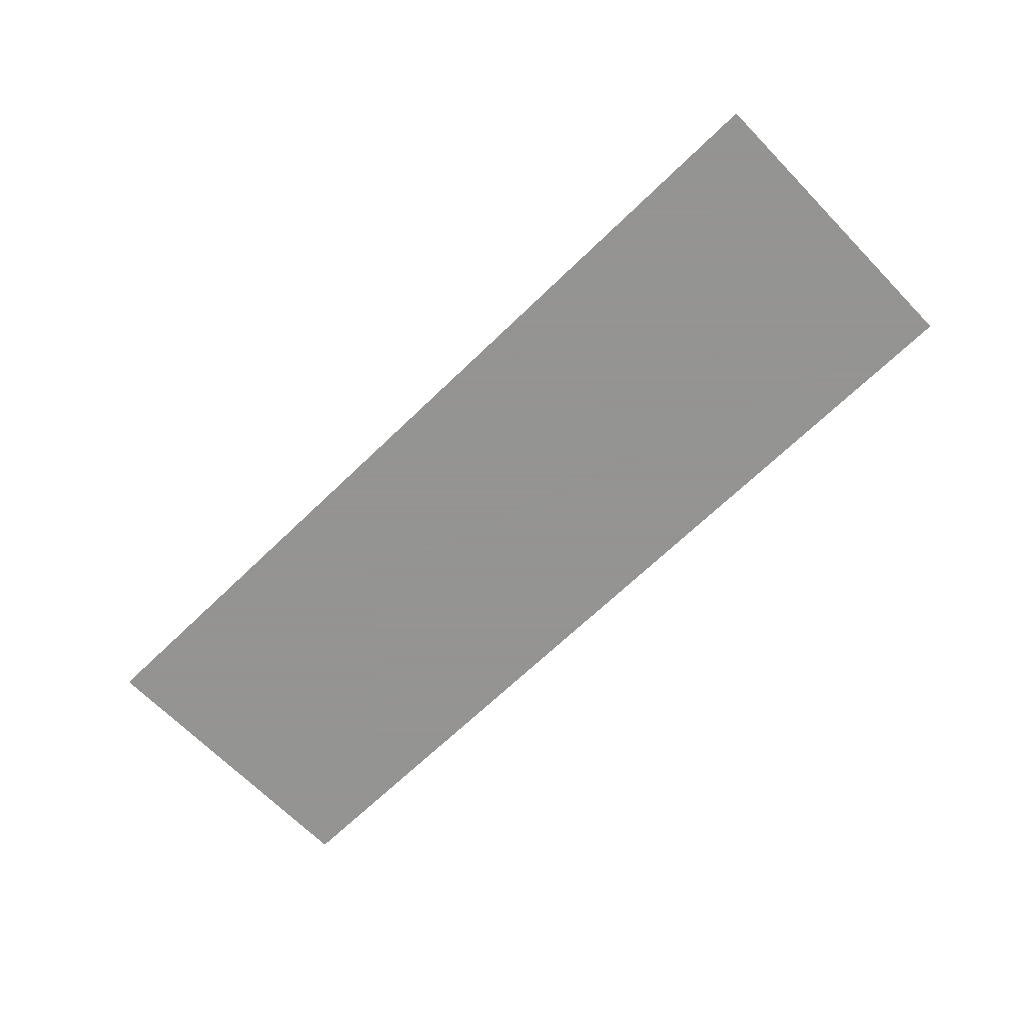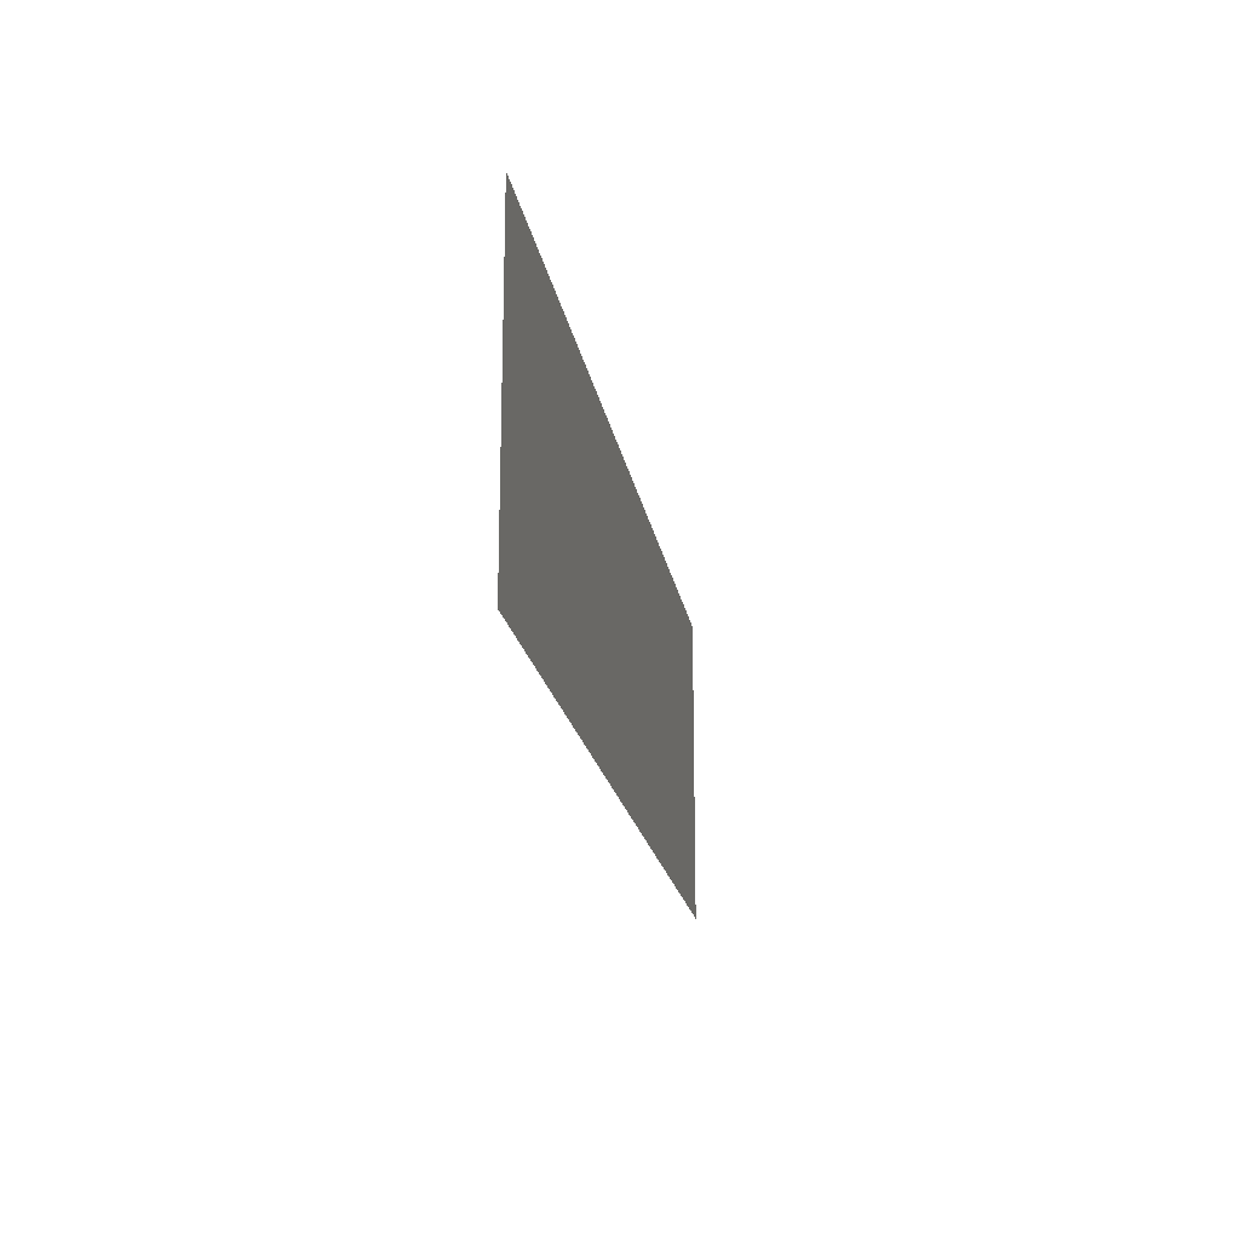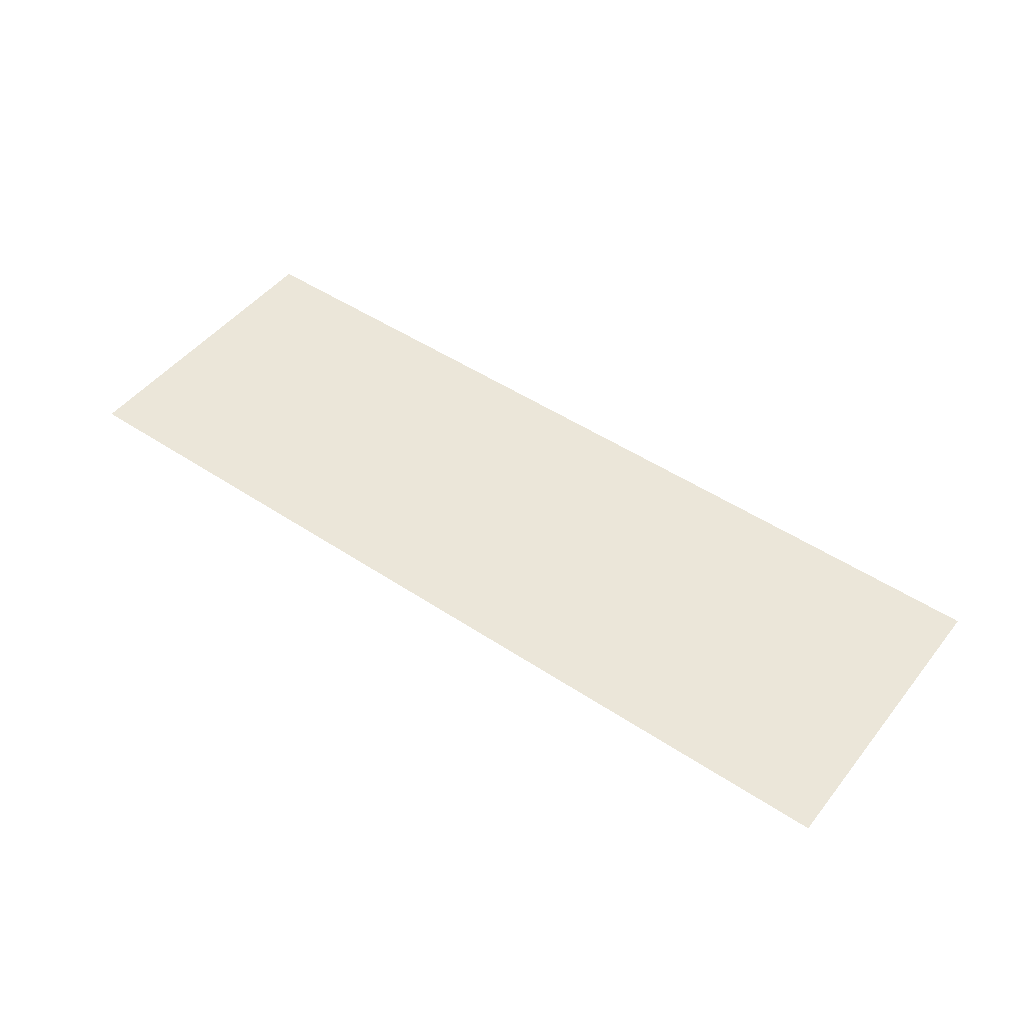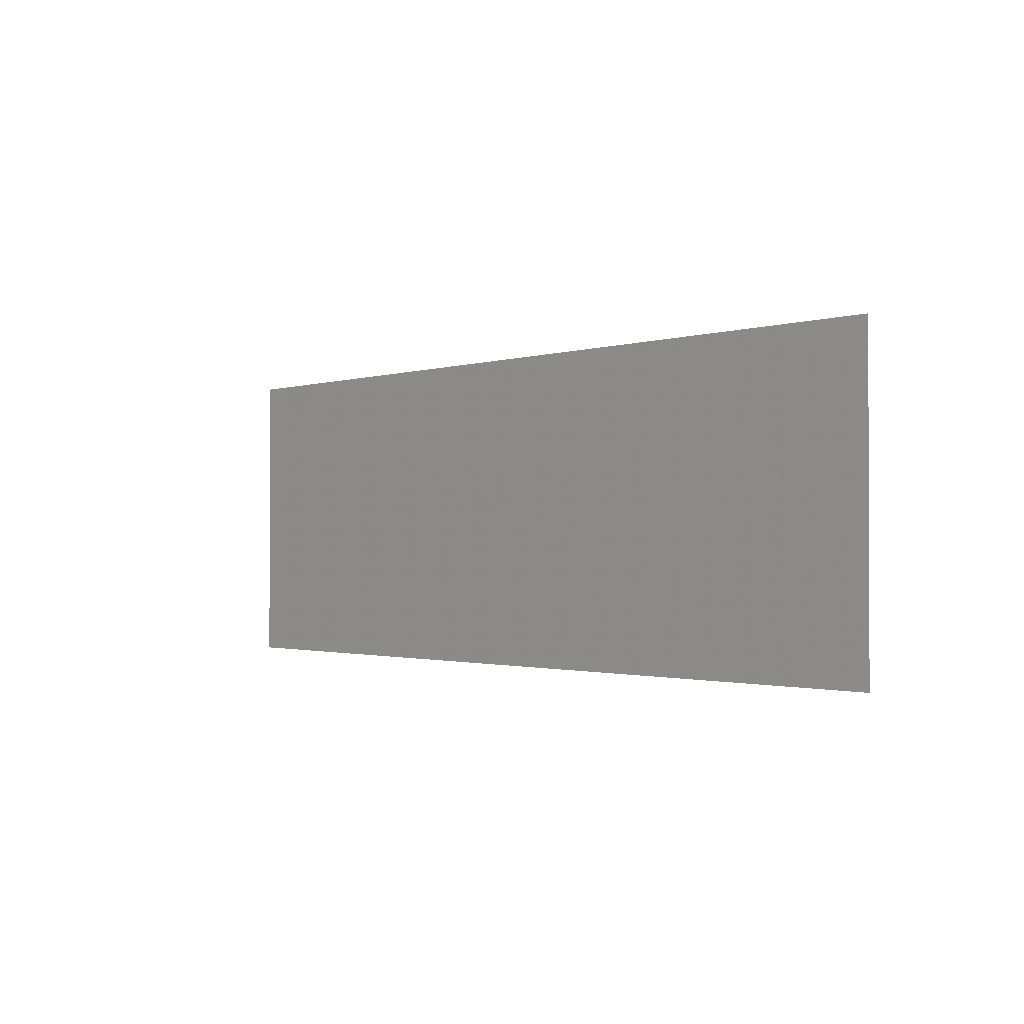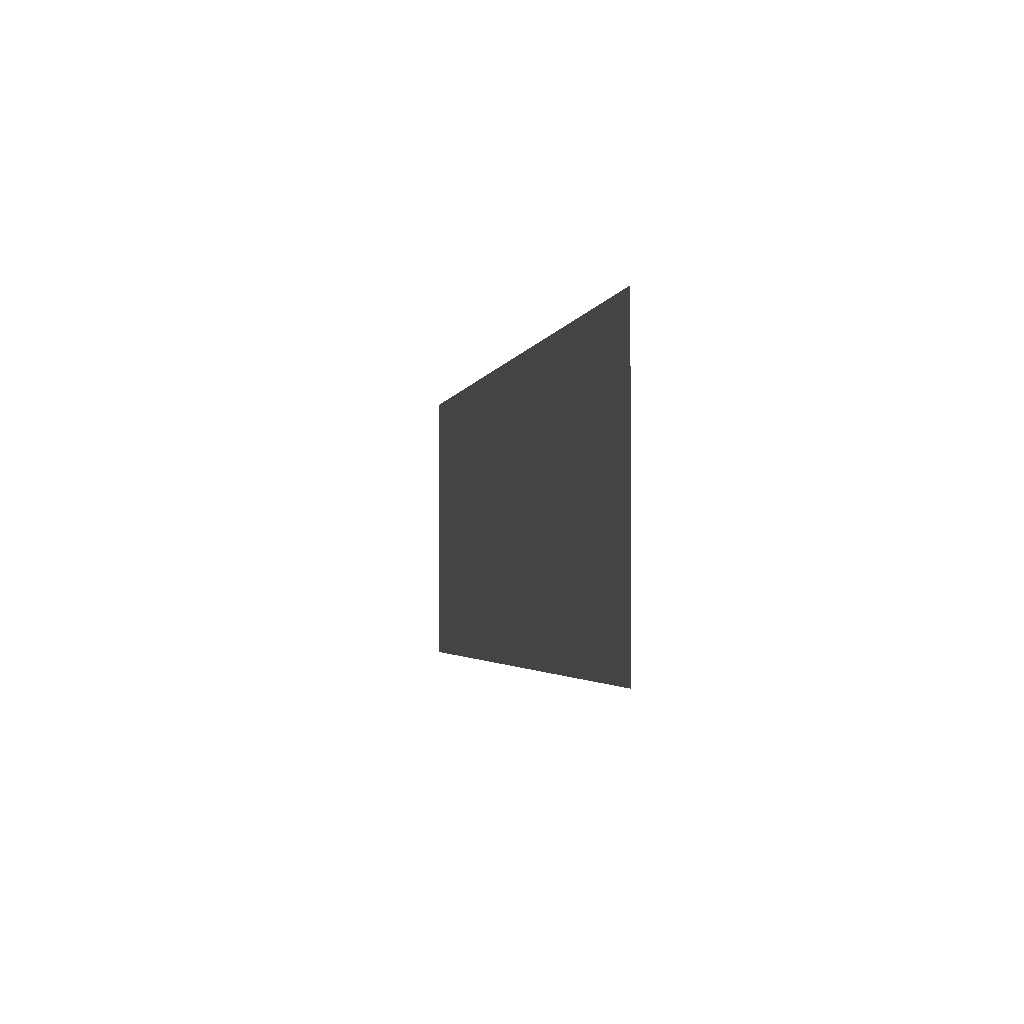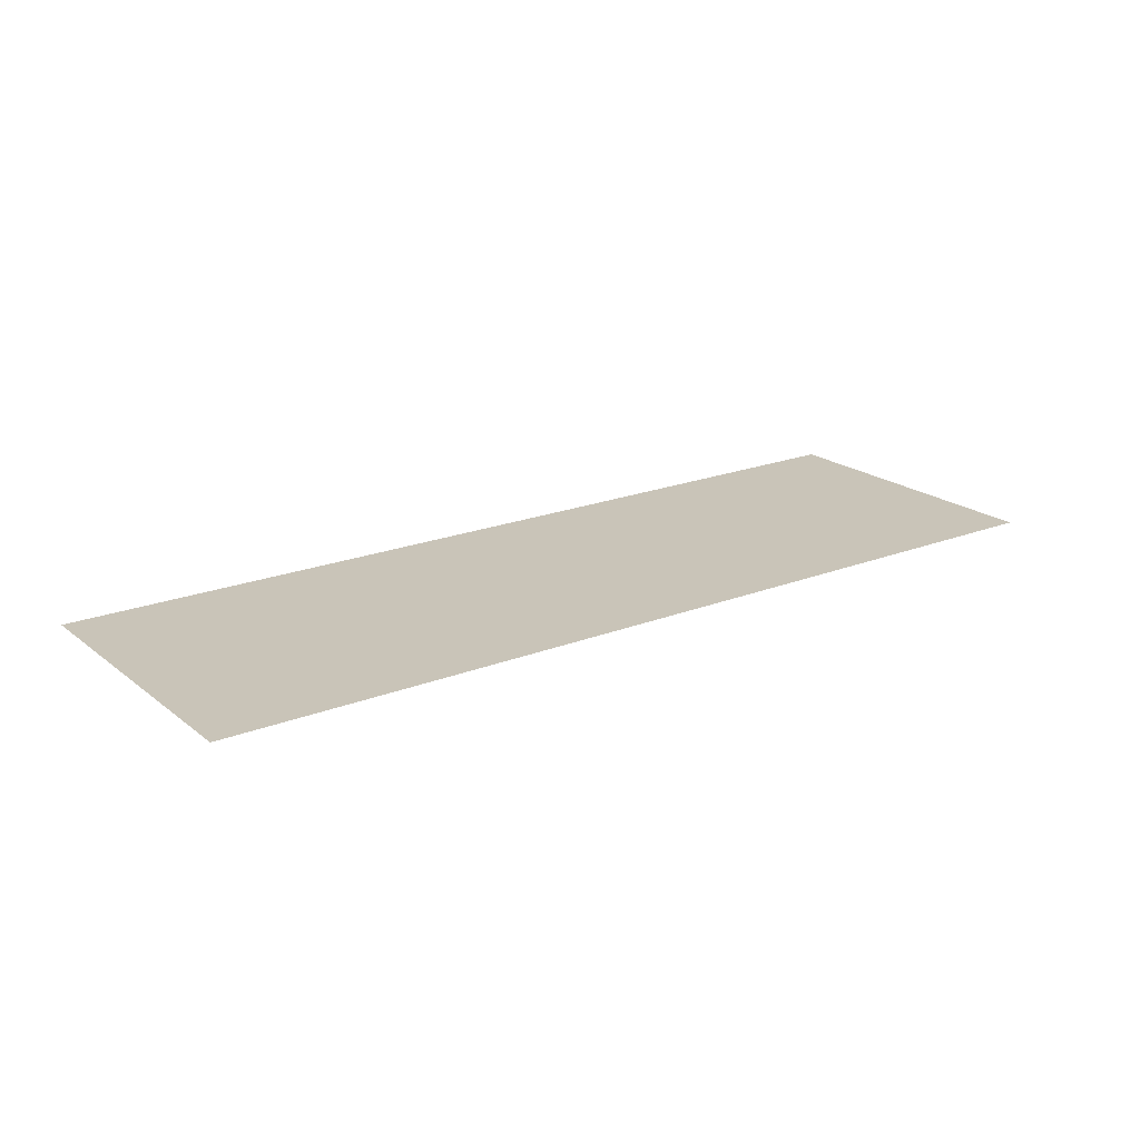
<metadata>
{"format":"obj","ext":"obj","renderer":"f3d","projection":"perspective","resolution":1024,"background":"white","views":[{"elev":-66.9,"azim":44.2,"up":"+Y"},{"elev":-19.5,"azim":-80.6,"up":"+Z"},{"elev":48.3,"azim":36.6,"up":"+Y"},{"elev":-1.2,"azim":51.2,"up":"+Z"},{"elev":-2.5,"azim":78.7,"up":"+Z"},{"elev":20.2,"azim":144.2,"up":"+Y"}]}
</metadata>
<code>
v 1.688 0 0.8125
v 1.688 0 0.6875
v 2.062 0 0.6875
v 2.062 0 0.8125
f 1 2 3
f 1 3 4

</code>
